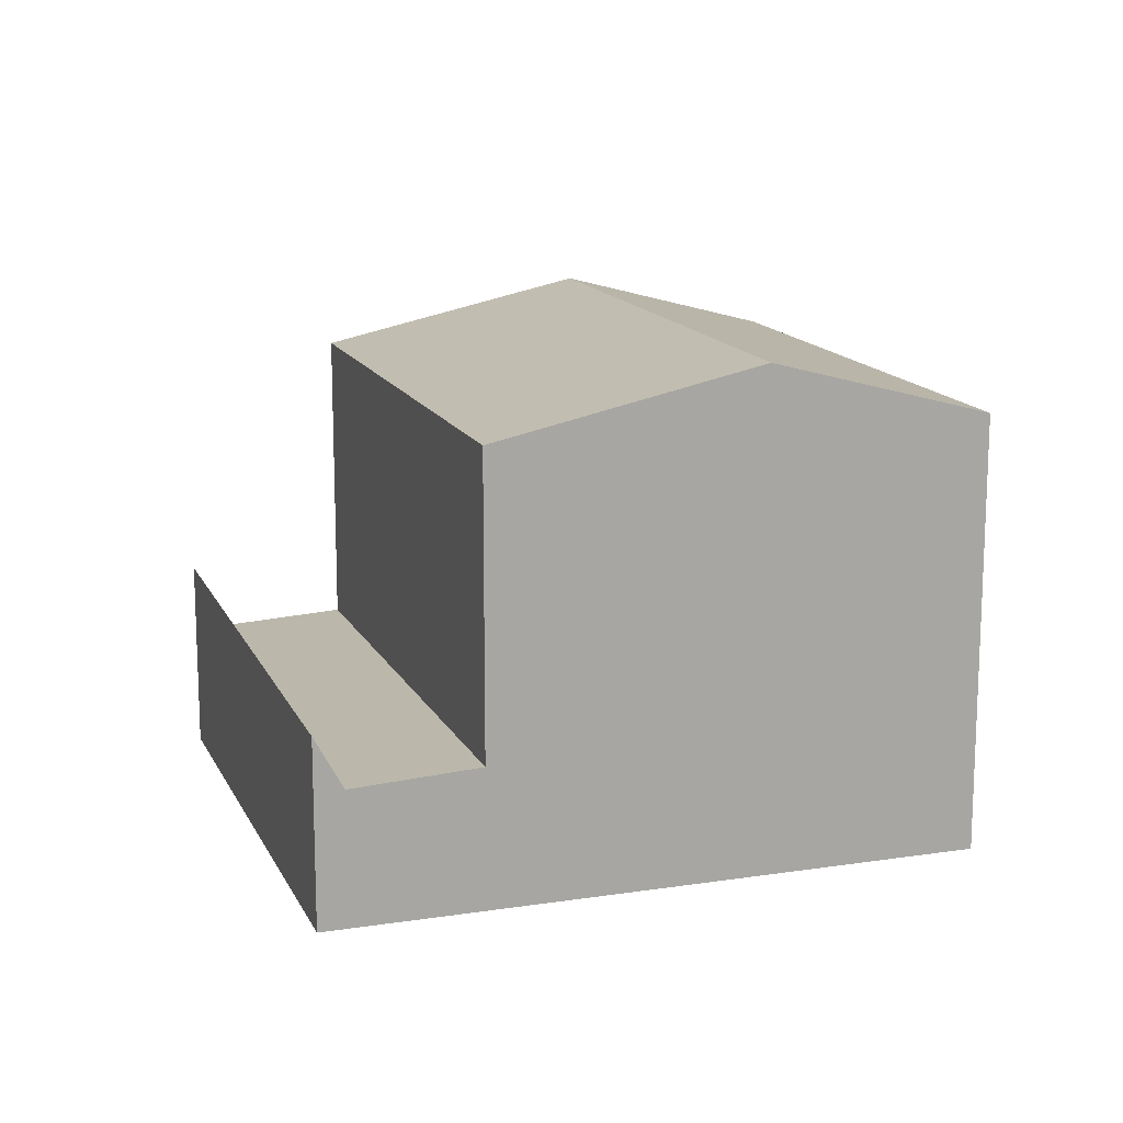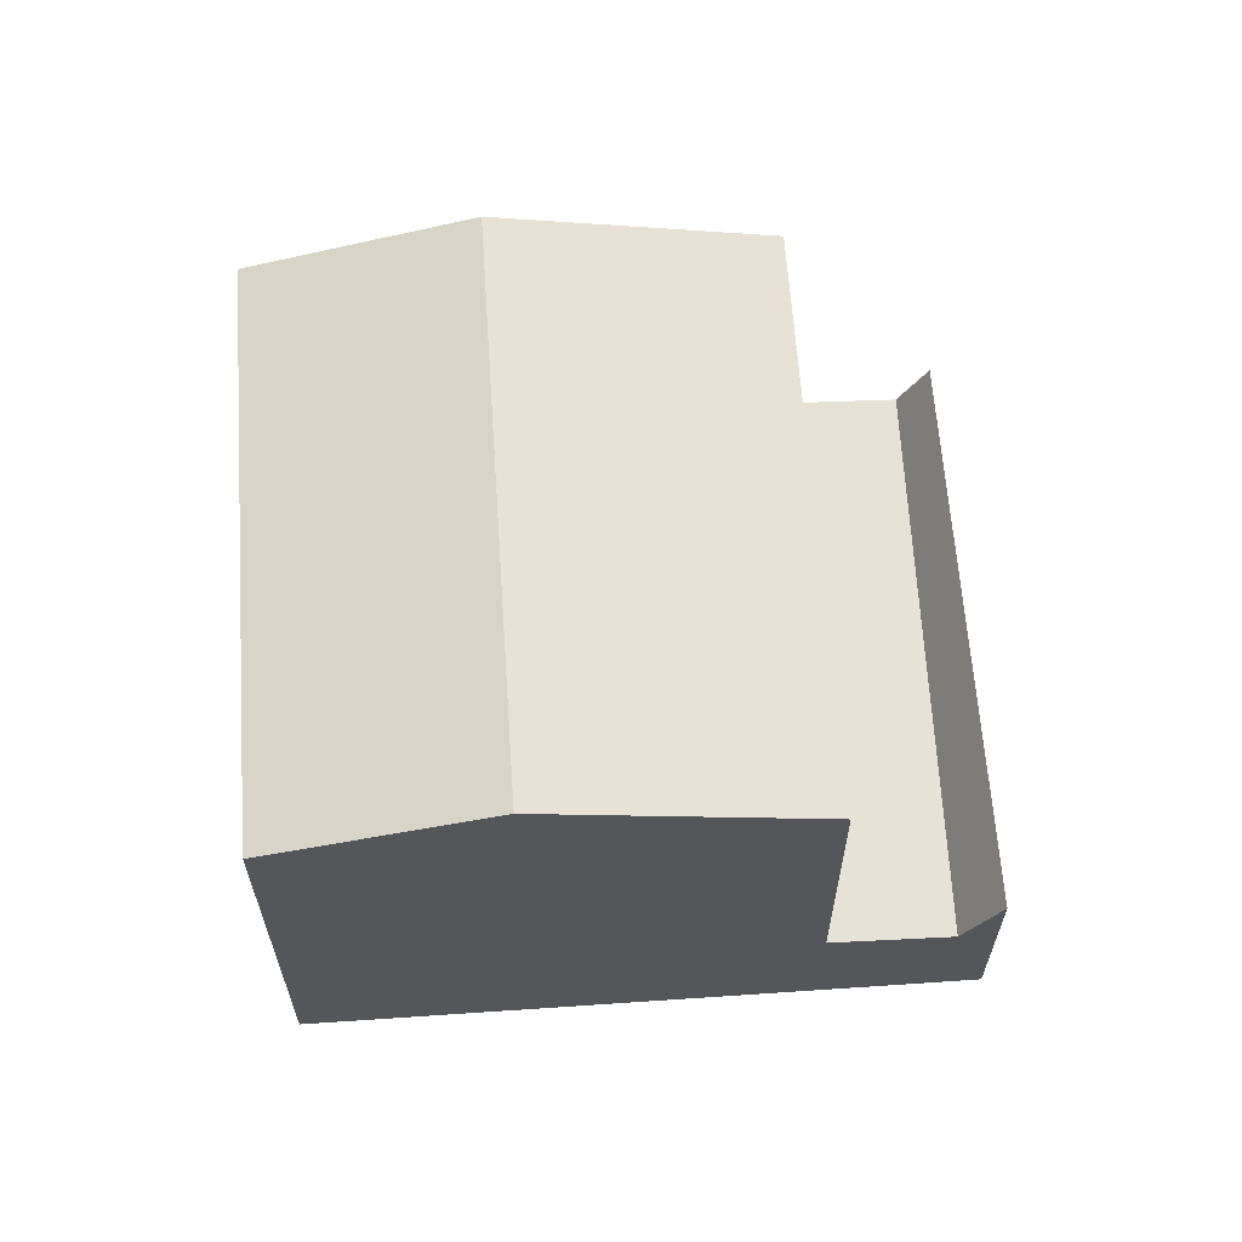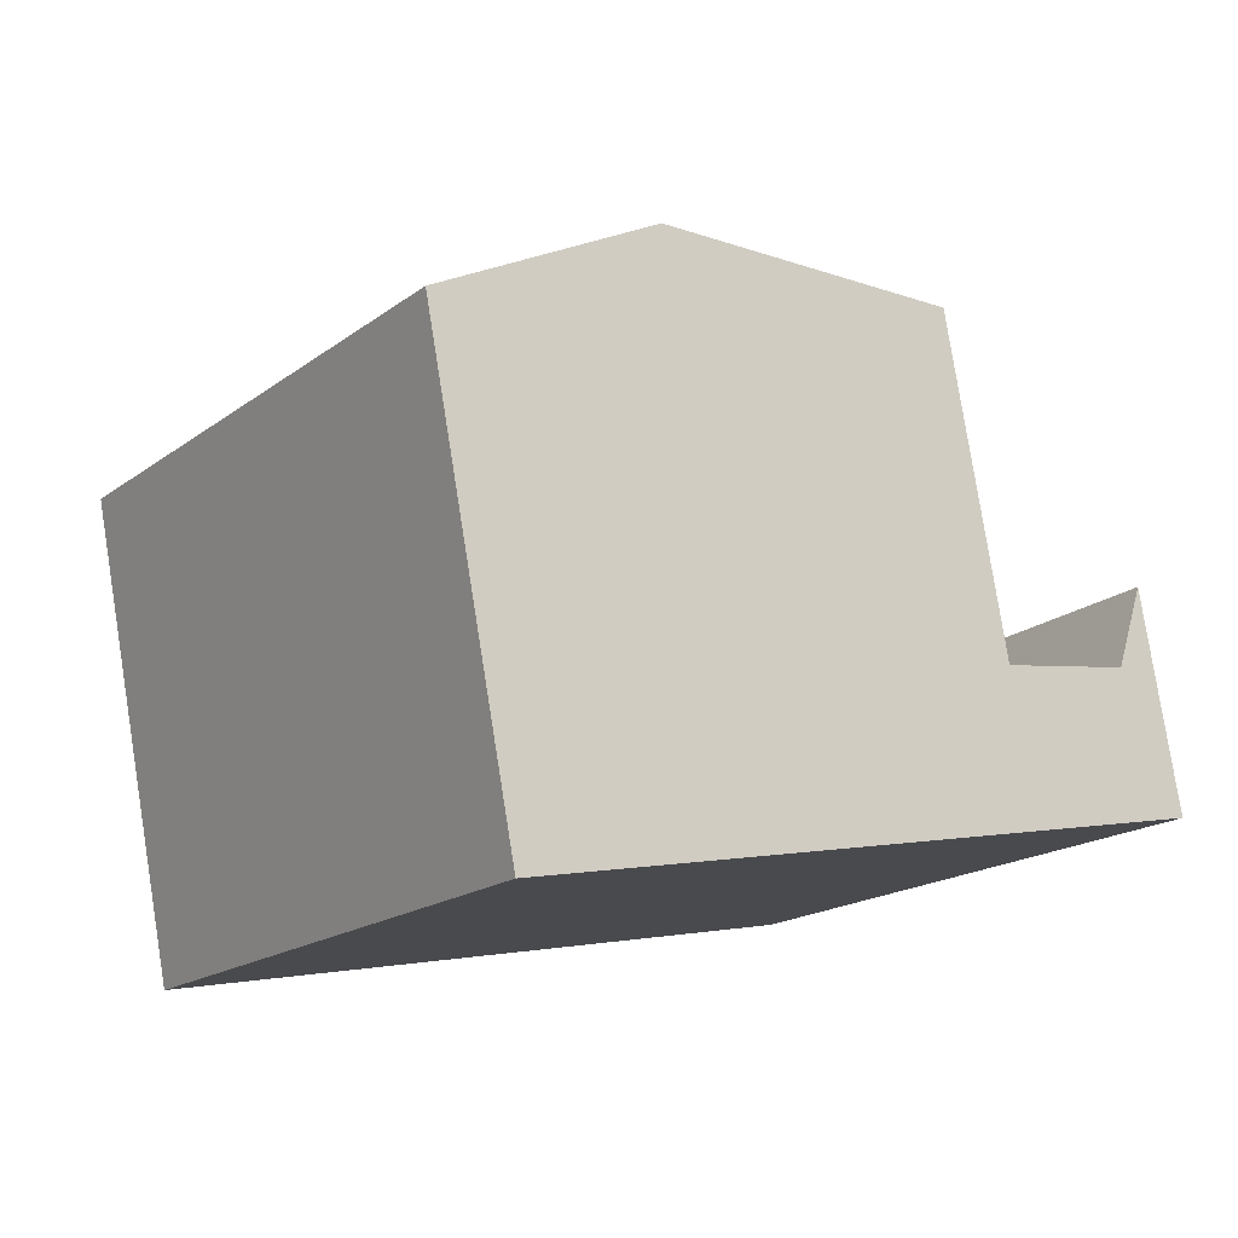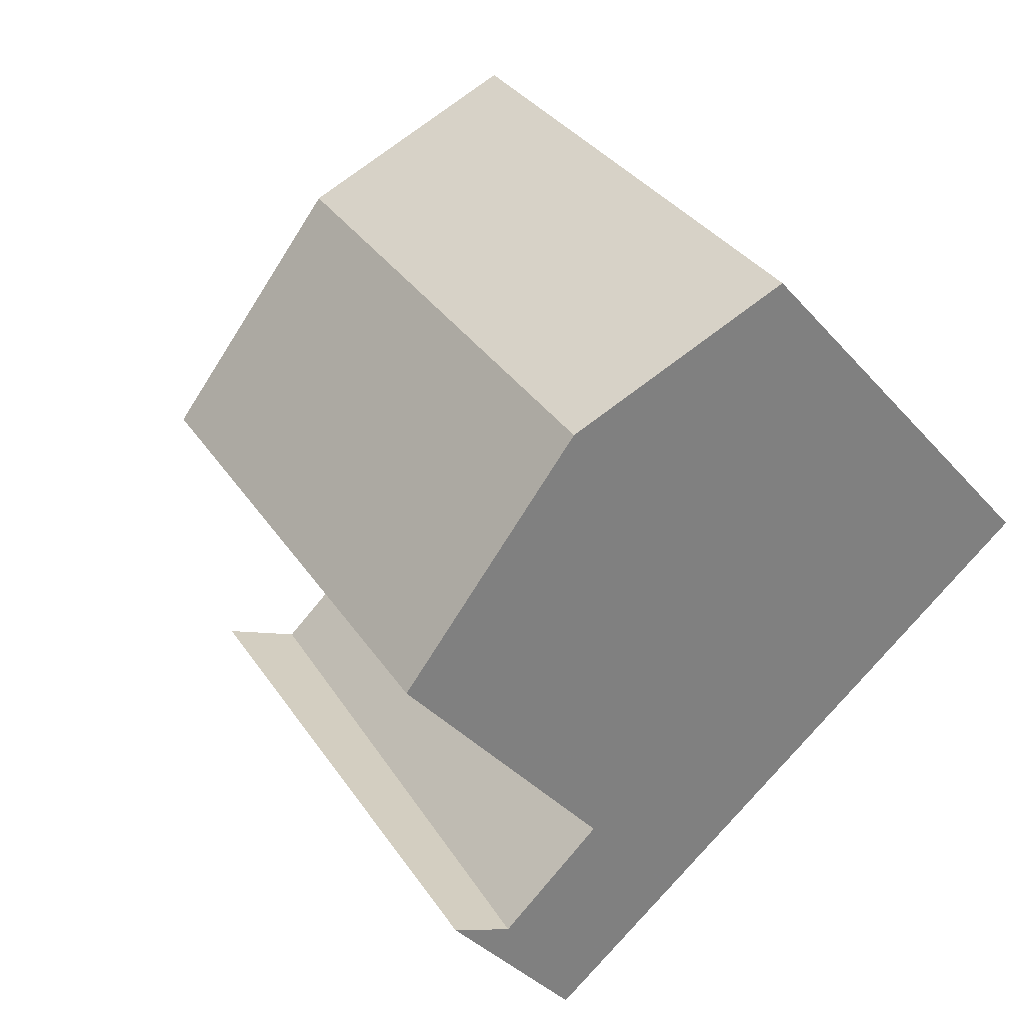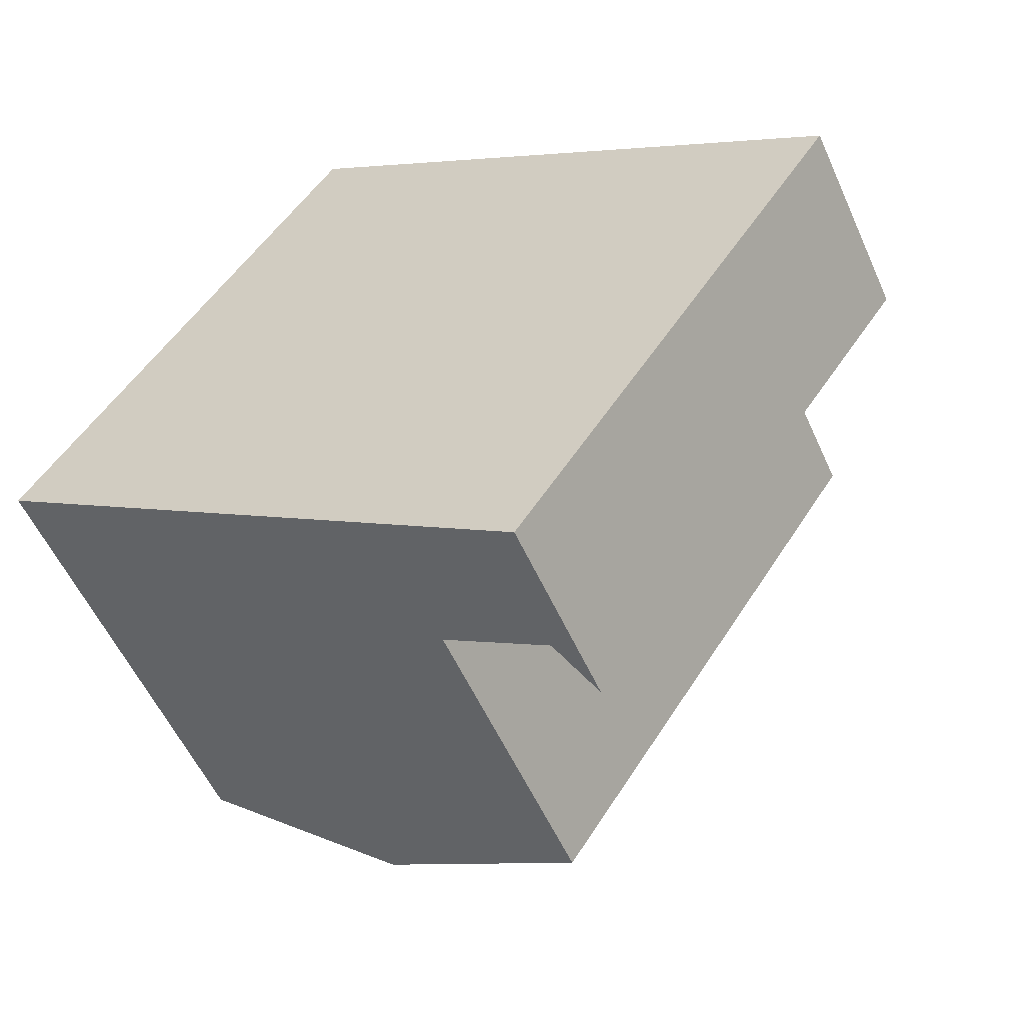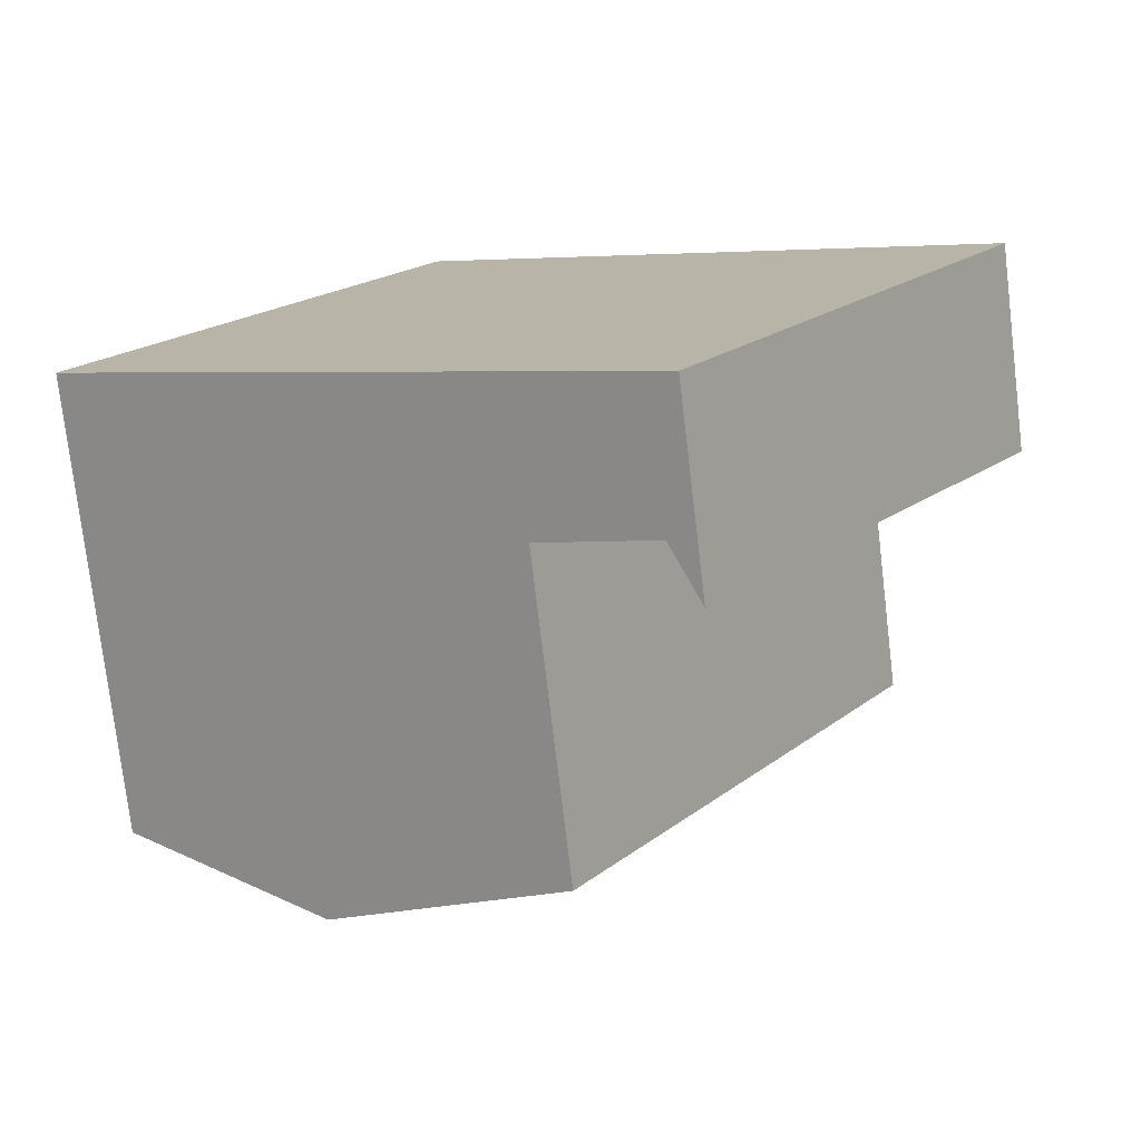
<metadata>
{"format":"obj","ext":"obj","renderer":"f3d","projection":"perspective","resolution":1024,"background":"white","views":[{"elev":14.6,"azim":15.5,"up":"+Z"},{"elev":63.8,"azim":-150.0,"up":"+Z"},{"elev":79.5,"azim":171.0,"up":"+Y"},{"elev":-37.4,"azim":35.9,"up":"+Y"},{"elev":-55.2,"azim":-156.1,"up":"+Y"},{"elev":-76.1,"azim":-173.2,"up":"+Y"}]}
</metadata>
<code>
v 323 -370 8.314
v 329.1 -379.1 8.31
v 312.6 -377 3.759
v 318.7 -386.1 3.557
v 325.6 -381.5 9.462
v 319.5 -372.4 9.459
v 315.2 -375.3 8.354
v 321.3 -384.3 8.361
v 321.3 -384.3 8.361
v 324.7 -382.1 9.222
v 321.4 -384.3 8.391
v 315.3 -375.2 8.382
v 321.4 -384.3 8.391
v 319.5 -372.4 9.459
v 325.6 -381.5 9.462
v 315.2 -375.3 8.341
v 321.3 -384.4 8.35
v 313.2 -376.6 2.461
v 319.2 -385.8 2.542
v 319.2 -385.8 2.542
v 313.2 -376.6 2.461
v 315.2 -375.3 2.583
v 321.3 -384.4 2.672
v 319.2 -385.7 2.542
v 321.3 -384.4 2.672
v 321.3 -384.4 8.35
v 319.2 -385.7 2.542
v 318.7 -386.1 3.557
v 329.1 -379.1 8.311
v 323 -370 8.317
v 321.3 -384.4 8.35
v 321.3 -384.4 8.35
v 315.2 -375.3 8.341
v 321.3 -384.4 2.672
v 321.3 -384.4 2.672
v 315.2 -375.3 2.583
v 318.8 -386 3.493
v 312.7 -377 3.683
v 318.8 -386 3.493
v 321.2 -384.4 2.669
v 321.2 -384.4 2.669
v 315.1 -375.3 2.58
v 329.1 -379.1 8.31
v 323 -370 8.314
v 323 -370 0
v 329.1 -379.1 0
v 329.1 -379.1 8.311
v 329.1 -379.1 8.31
v 329.1 -379.1 0
v 329.1 -379.1 0
v 312.7 -377 3.683
v 312.6 -377 3.759
v 312.6 -377 0
v 312.7 -377 0
v 318.7 -386.1 3.557
v 318.7 -386.1 3.557
v 318.7 -386.1 -4.441e-16
v 318.7 -386.1 4.441e-16
v 324.7 -382.1 9.222
v 325.6 -381.5 9.462
v 325.6 -381.5 0
v 324.7 -382.1 0
v 315.3 -375.2 8.382
v 315.2 -375.3 8.354
v 315.2 -375.3 0
v 315.3 -375.2 0
v 321.3 -384.4 8.35
v 321.3 -384.3 8.361
v 321.3 -384.3 0
v 321.3 -384.4 0
v 321.4 -384.3 8.391
v 324.7 -382.1 9.222
v 324.7 -382.1 0
v 321.4 -384.3 0
v 319.5 -372.4 9.459
v 315.3 -375.2 8.382
v 315.3 -375.2 0
v 319.5 -372.4 0
v 321.3 -384.3 8.361
v 321.4 -384.3 8.391
v 321.4 -384.3 0
v 321.3 -384.3 0
v 323 -370 8.317
v 319.5 -372.4 9.459
v 319.5 -372.4 0
v 323 -370 0
v 315.1 -375.3 2.58
v 313.2 -376.6 2.461
v 313.2 -376.6 0
v 315.1 -375.3 0
v 318.8 -386 3.493
v 319.2 -385.8 2.542
v 319.2 -385.8 -4.441e-16
v 318.8 -386 0
v 312.6 -377 3.759
v 318.7 -386.1 3.557
v 318.7 -386.1 4.441e-16
v 312.6 -377 0
v 325.6 -381.5 9.462
v 329.1 -379.1 8.311
v 329.1 -379.1 0
v 325.6 -381.5 0
v 323 -370 8.314
v 323 -370 8.317
v 323 -370 0
v 323 -370 0
v 315.2 -375.3 8.354
v 315.2 -375.3 8.341
v 315.2 -375.3 0
v 315.2 -375.3 0
v 321.2 -384.4 2.669
v 321.3 -384.4 2.672
v 321.3 -384.4 0
v 321.2 -384.4 0
v 313.2 -376.6 2.461
v 312.7 -377 3.683
v 312.7 -377 0
v 313.2 -376.6 0
v 318.7 -386.1 3.557
v 318.8 -386 3.493
v 318.8 -386 0
v 318.7 -386.1 -4.441e-16
v 319.2 -385.8 2.542
v 321.2 -384.4 2.669
v 321.2 -384.4 0
v 319.2 -385.8 -4.441e-16
v 315.2 -375.3 2.583
v 315.1 -375.3 2.58
v 315.1 -375.3 0
v 315.2 -375.3 0
v 312.6 -377 0
v 323 -370 0
v 329.1 -379.1 0
v 318.7 -386.1 0
f 32 9 8 31
f 11 10 13
f 12 6 5 10 11
f 33 7 9 32
f 11 9 7 12
f 13 8 9 11
f 30 1 2 29
f 38 21 27 37
f 25 22 16 26
f 37 27 20 39
f 26 17 23 25
f 29 15 14 30
f 41 35 34 40
f 42 36 35 41
f 37 28 3 38
f 39 4 28 37
f 40 19 24 41
f 41 24 18 42
f 44 45 46 43
f 48 49 50 47
f 52 53 54 51
f 56 57 58 55
f 60 61 62 59
f 64 65 66 63
f 68 69 70 67
f 72 73 74 71
f 76 77 78 75
f 80 81 82 79
f 84 85 86 83
f 88 89 90 87
f 92 93 94 91
f 96 97 98 95
f 100 101 102 99
f 104 105 106 103
f 108 109 110 107
f 112 113 114 111
f 116 117 118 115
f 120 121 122 119
f 124 125 126 123
f 128 129 130 127
f 132 133 134 131

</code>
